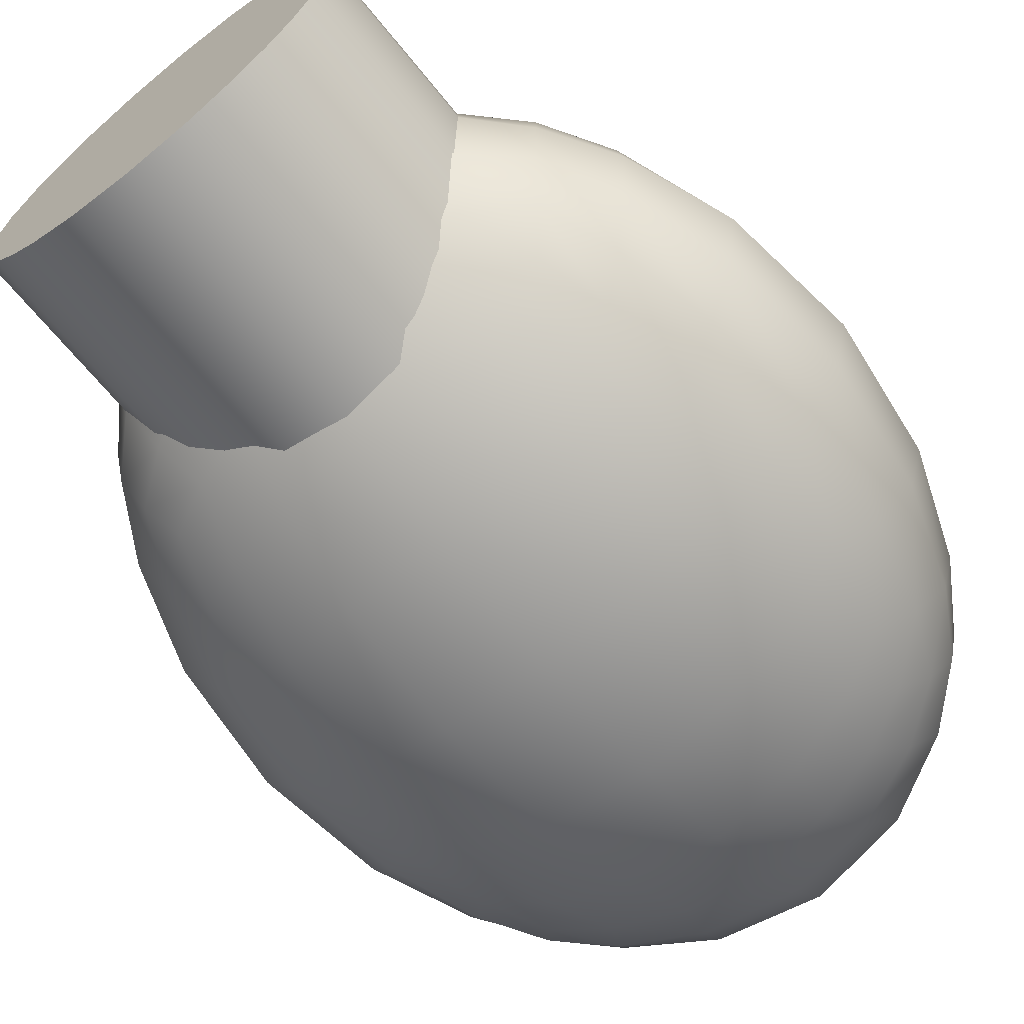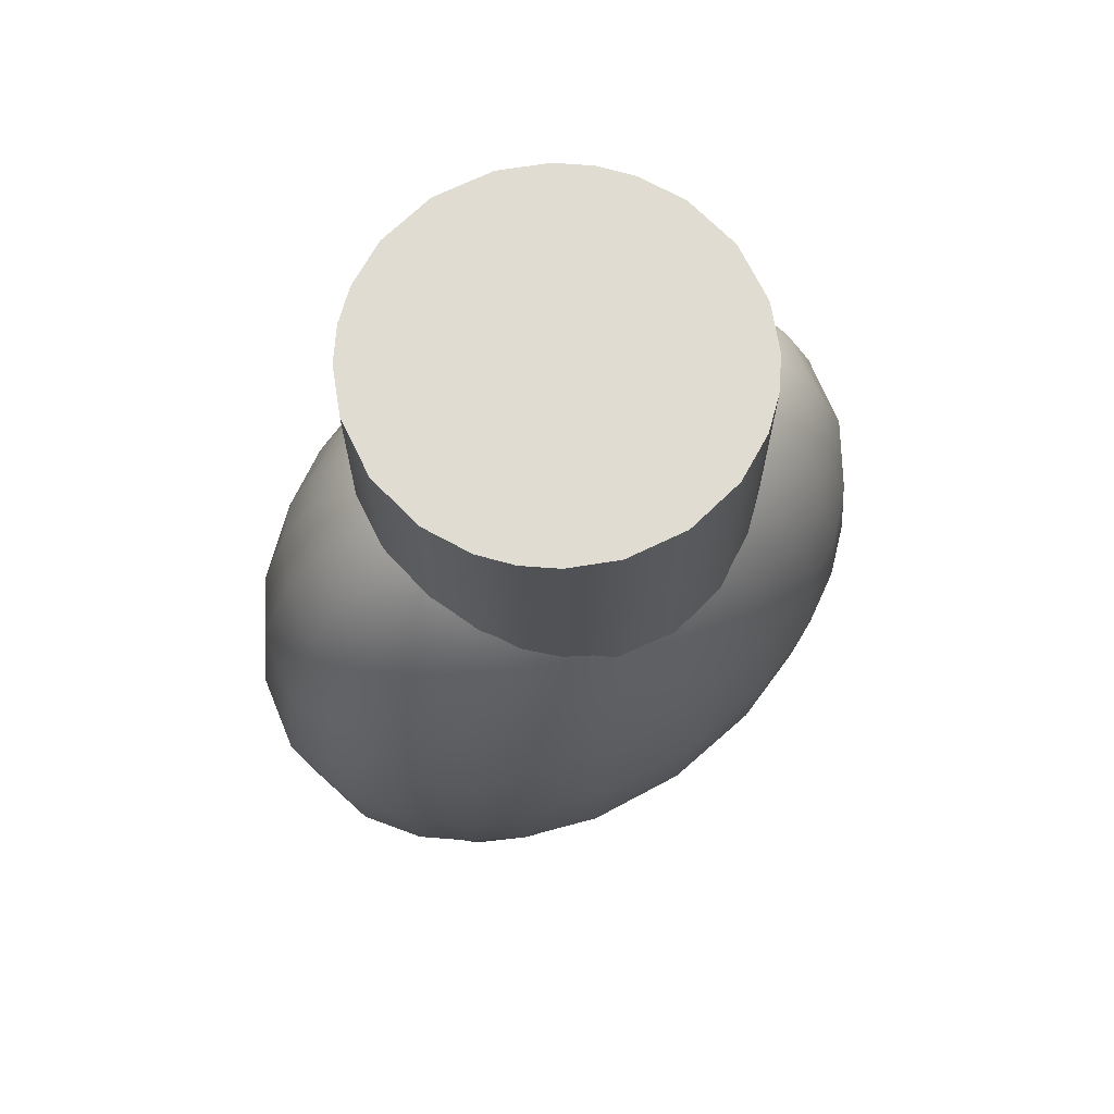
<metadata>
{"format":"obj","ext":"obj","renderer":"f3d","projection":"perspective","resolution":1024,"background":"white","views":[{"elev":-66.7,"azim":38.9,"up":"+Y"},{"elev":69.1,"azim":-35.1,"up":"+Z"}]}
</metadata>
<code>
g Part1
v 0 0 -0.5
v -0.7071 0.7071 -0.5
v -0.832 0.5547 -0.5
v -0.9487 0.3162 -0.5
v -1 -5.96e-08 -0.5
v -0.9487 -0.3162 -0.5
v -0.832 -0.5547 -0.5
v -0.7071 -0.7071 -0.5
v -0.7071 -0.7071 -0.5
v -0.5547 -0.832 -0.5
v -0.3162 -0.9487 -0.5
v 5.96e-08 -1 -0.5
v 0.3162 -0.9487 -0.5
v 0.5547 -0.832 -0.5
v 0.7071 -0.7071 -0.5
v 0.7071 -0.7071 -0.5
v 0.832 -0.5547 -0.5
v 0.9487 -0.3162 -0.5
v 1 5.96e-08 -0.5
v 0.9487 0.3162 -0.5
v 0.832 0.5547 -0.5
v 0.7071 0.7071 -0.5
v 0.7071 0.7071 -0.5
v 0.5547 0.832 -0.5
v 0.3162 0.9487 -0.5
v -5.96e-08 1 -0.5
v -0.3162 0.9487 -0.5
v -0.5547 0.832 -0.5
v -0.7071 0.7071 -0.5
v 0.7071 0.7071 2.5
v 0.7071 0.7071 -0.5
v 0.5547 0.832 2.5
v 0.5547 0.832 -0.5
v 0.3162 0.9487 2.5
v 0.3162 0.9487 -0.5
v -5.96e-08 1 2.5
v -5.96e-08 1 -0.5
v -0.3162 0.9487 2.5
v -0.3162 0.9487 -0.5
v -0.5547 0.832 2.5
v -0.5547 0.832 -0.5
v -0.7071 0.7071 2.5
v -0.7071 0.7071 -0.5
v 0.7071 0.7071 -0.5
v 0.7071 0.7071 2.5
v 0.832 0.5547 -0.5
v 0.832 0.5547 2.5
v 0.9487 0.3162 -0.5
v 0.9487 0.3162 2.5
v 1 -5.96e-08 -0.5
v 1 -5.96e-08 2.5
v 0.9487 -0.3162 -0.5
v 0.9487 -0.3162 2.5
v 0.832 -0.5547 -0.5
v 0.832 -0.5547 2.5
v 0.7071 -0.7071 -0.5
v 0.7071 -0.7071 2.5
v 0 0 2.5
v 0.7071 0.7071 2.5
v 0.832 0.5547 2.5
v 0.9487 0.3162 2.5
v 1 -5.96e-08 2.5
v 0.9487 -0.3162 2.5
v 0.832 -0.5547 2.5
v 0.7071 -0.7071 2.5
v 0.7071 -0.7071 2.5
v 0.5547 -0.832 2.5
v 0.3162 -0.9487 2.5
v -5.96e-08 -1 2.5
v -0.3162 -0.9487 2.5
v -0.5547 -0.832 2.5
v -0.7071 -0.7071 2.5
v -0.7071 -0.7071 2.5
v -0.832 -0.5547 2.5
v -0.9487 -0.3162 2.5
v -1 5.96e-08 2.5
v -0.9487 0.3162 2.5
v -0.832 0.5547 2.5
v -0.7071 0.7071 2.5
v -0.7071 0.7071 2.5
v -0.5547 0.832 2.5
v -0.3162 0.9487 2.5
v 5.96e-08 1 2.5
v 0.3162 0.9487 2.5
v 0.5547 0.832 2.5
v 0.7071 0.7071 2.5
v -0.7071 -0.7071 2.5
v -0.7071 -0.7071 -0.5
v -0.5547 -0.832 2.5
v -0.5547 -0.832 -0.5
v -0.3162 -0.9487 2.5
v -0.3162 -0.9487 -0.5
v 5.96e-08 -1 2.5
v 5.96e-08 -1 -0.5
v 0.3162 -0.9487 2.5
v 0.3162 -0.9487 -0.5
v 0.5547 -0.832 2.5
v 0.5547 -0.832 -0.5
v 0.7071 -0.7071 2.5
v 0.7071 -0.7071 -0.5
v -0.7071 0.7071 2.5
v -0.7071 0.7071 -0.5
v -0.832 0.5547 2.5
v -0.832 0.5547 -0.5
v -0.9487 0.3162 2.5
v -0.9487 0.3162 -0.5
v -1 -5.96e-08 2.5
v -1 -5.96e-08 -0.5
v -0.9487 -0.3162 2.5
v -0.9487 -0.3162 -0.5
v -0.832 -0.5547 2.5
v -0.832 -0.5547 -0.5
v -0.7071 -0.7071 2.5
v -0.7071 -0.7071 -0.5
f 1 3 2
f 1 4 3
f 1 5 4
f 1 6 5
f 1 7 6
f 1 8 7
f 1 10 9
f 1 11 10
f 1 12 11
f 1 13 12
f 1 14 13
f 1 15 14
f 1 17 16
f 1 18 17
f 1 19 18
f 1 20 19
f 1 21 20
f 1 22 21
f 1 24 23
f 1 25 24
f 1 26 25
f 1 27 26
f 1 28 27
f 1 29 28
f 30 31 32
f 32 31 33
f 32 33 34
f 34 33 35
f 34 35 36
f 36 35 37
f 36 37 38
f 38 37 39
f 38 39 40
f 40 39 41
f 40 41 42
f 42 41 43
f 44 45 46
f 46 45 47
f 46 47 48
f 48 47 49
f 48 49 50
f 50 49 51
f 50 51 52
f 52 51 53
f 52 53 54
f 54 53 55
f 54 55 56
f 56 55 57
f 58 60 59
f 58 61 60
f 58 62 61
f 58 63 62
f 58 64 63
f 58 65 64
f 58 67 66
f 58 68 67
f 58 69 68
f 58 70 69
f 58 71 70
f 58 72 71
f 58 74 73
f 58 75 74
f 58 76 75
f 58 77 76
f 58 78 77
f 58 79 78
f 58 81 80
f 58 82 81
f 58 83 82
f 58 84 83
f 58 85 84
f 58 86 85
f 87 88 89
f 89 88 90
f 89 90 91
f 91 90 92
f 91 92 93
f 93 92 94
f 93 94 95
f 95 94 96
f 95 96 97
f 97 96 98
f 97 98 99
f 99 98 100
f 101 102 103
f 103 102 104
f 103 104 105
f 105 104 106
f 105 106 107
f 107 106 108
f 107 108 109
f 109 108 110
f 109 110 111
f 111 110 112
f 111 112 113
f 113 112 114
g Part2
v 1.01 0.7217 -1.499
v 1.119 0.7995 -1.159
v 1.204 0.8603 -0.7162
v 1.237 0.8839 -0.2
v 1.204 0.8603 0.3162
v 1.119 0.7995 0.7594
v 1.01 0.7217 1.099
v 1.119 0.533 -1.639
v 1.273 0.6063 -1.291
v 1.403 0.6682 -0.8013
v 1.456 0.6934 -0.2
v 1.403 0.6682 0.4013
v 1.273 0.6063 0.8914
v 1.119 0.533 1.239
v 1.204 0.2868 -1.749
v 1.403 0.3341 -1.403
v 1.583 0.3769 -0.8784
v 1.66 0.3953 -0.2
v 1.583 0.3769 0.4784
v 1.403 0.3341 1.003
v 1.204 0.2868 1.349
v 1.237 -5.268e-08 -1.791
v 1.456 -6.199e-08 -1.448
v 1.66 -7.068e-08 -0.9115
v 1.75 -7.451e-08 -0.2
v 1.66 -7.068e-08 0.5115
v 1.456 -6.199e-08 1.048
v 1.237 -5.268e-08 1.391
v 1.204 -0.2868 -1.749
v 1.403 -0.3341 -1.403
v 1.583 -0.3769 -0.8784
v 1.66 -0.3953 -0.2
v 1.583 -0.3769 0.4784
v 1.403 -0.3341 1.003
v 1.204 -0.2868 1.349
v 1.119 -0.533 -1.639
v 1.273 -0.6063 -1.291
v 1.403 -0.6682 -0.8013
v 1.456 -0.6934 -0.2
v 1.403 -0.6682 0.4013
v 1.273 -0.6063 0.8914
v 1.119 -0.533 1.239
v 1.01 -0.7217 -1.499
v 1.119 -0.7995 -1.159
v 1.204 -0.8603 -0.7162
v 1.237 -0.8839 -0.2
v 1.204 -0.8603 0.3162
v 1.119 -0.7995 0.7594
v 1.01 -0.7217 1.099
v -1.01 0.7217 1.099
v -0.7462 0.7995 1.239
v -0.4015 0.8603 1.349
v 7.376e-08 0.8839 1.391
v 0.4015 0.8603 1.349
v 0.7462 0.7995 1.239
v 1.01 0.7217 1.099
v -1.119 0.7995 0.7594
v -0.8489 0.9095 0.8914
v -0.4677 1.002 1.003
v 8.679e-08 1.04 1.048
v 0.4677 1.002 1.003
v 0.8489 0.9095 0.8914
v 1.119 0.7995 0.7594
v -1.204 0.8603 0.3162
v -0.9354 1.002 0.4013
v -0.5276 1.131 0.4784
v 9.896e-08 1.186 0.5115
v 0.5276 1.131 0.4784
v 0.9354 1.002 0.4013
v 1.204 0.8603 0.3162
v -1.237 0.8839 -0.2
v -0.9707 1.04 -0.2
v -0.5534 1.186 -0.2
v 1.043e-07 1.25 -0.2
v 0.5534 1.186 -0.2
v 0.9707 1.04 -0.2
v 1.237 0.8839 -0.2
v -1.204 0.8603 -0.7162
v -0.9354 1.002 -0.8013
v -0.5276 1.131 -0.8784
v 9.896e-08 1.186 -0.9115
v 0.5276 1.131 -0.8784
v 0.9354 1.002 -0.8013
v 1.204 0.8603 -0.7162
v -1.119 0.7995 -1.159
v -0.8489 0.9095 -1.291
v -0.4677 1.002 -1.403
v 8.679e-08 1.04 -1.448
v 0.4677 1.002 -1.403
v 0.8489 0.9095 -1.291
v 1.119 0.7995 -1.159
v -1.01 0.7217 -1.499
v -0.7462 0.7995 -1.639
v -0.4015 0.8603 -1.749
v 7.376e-08 0.8839 -1.791
v 0.4015 0.8603 -1.749
v 0.7462 0.7995 -1.639
v 1.01 0.7217 -1.499
v 1.01 0.7217 1.099
v 0.7462 0.7995 1.239
v 0.4015 0.8603 1.349
v -7.376e-08 0.8839 1.391
v -0.4015 0.8603 1.349
v -0.7462 0.7995 1.239
v -1.01 0.7217 1.099
v 1.119 0.533 1.239
v 0.8489 0.6063 1.437
v 0.4677 0.6682 1.604
v -8.679e-08 0.6934 1.672
v -0.4677 0.6682 1.604
v -0.8489 0.6063 1.437
v -1.119 0.533 1.239
v 1.204 0.2868 1.349
v 0.9354 0.3341 1.604
v 0.5276 0.3769 1.835
v -9.896e-08 0.3953 1.935
v -0.5276 0.3769 1.835
v -0.9354 0.3341 1.604
v -1.204 0.2868 1.349
v 1.237 -5.268e-08 1.391
v 0.9707 -6.199e-08 1.672
v 0.5534 -7.068e-08 1.935
v -1.043e-07 -7.451e-08 2.05
v -0.5534 -7.068e-08 1.935
v -0.9707 -6.199e-08 1.672
v -1.237 -5.268e-08 1.391
v 1.204 -0.2868 1.349
v 0.9354 -0.3341 1.604
v 0.5276 -0.3769 1.835
v -9.896e-08 -0.3953 1.935
v -0.5276 -0.3769 1.835
v -0.9354 -0.3341 1.604
v -1.204 -0.2868 1.349
v 1.119 -0.533 1.239
v 0.8489 -0.6063 1.437
v 0.4677 -0.6682 1.604
v -8.679e-08 -0.6934 1.672
v -0.4677 -0.6682 1.604
v -0.8489 -0.6063 1.437
v -1.119 -0.533 1.239
v 1.01 -0.7217 1.099
v 0.7462 -0.7995 1.239
v 0.4015 -0.8603 1.349
v -7.376e-08 -0.8839 1.391
v -0.4015 -0.8603 1.349
v -0.7462 -0.7995 1.239
v -1.01 -0.7217 1.099
v -1.01 0.7217 1.099
v -1.119 0.7995 0.7594
v -1.204 0.8603 0.3162
v -1.237 0.8839 -0.2
v -1.204 0.8603 -0.7162
v -1.119 0.7995 -1.159
v -1.01 0.7217 -1.499
v -1.119 0.533 1.239
v -1.273 0.6063 0.8914
v -1.403 0.6682 0.4013
v -1.456 0.6934 -0.2
v -1.403 0.6682 -0.8013
v -1.273 0.6063 -1.291
v -1.119 0.533 -1.639
v -1.204 0.2868 1.349
v -1.403 0.3341 1.003
v -1.583 0.3769 0.4784
v -1.66 0.3953 -0.2
v -1.583 0.3769 -0.8784
v -1.403 0.3341 -1.403
v -1.204 0.2868 -1.749
v -1.237 -5.268e-08 1.391
v -1.456 -6.199e-08 1.048
v -1.66 -7.068e-08 0.5115
v -1.75 -7.451e-08 -0.2
v -1.66 -7.068e-08 -0.9115
v -1.456 -6.199e-08 -1.448
v -1.237 -5.268e-08 -1.791
v -1.204 -0.2868 1.349
v -1.403 -0.3341 1.003
v -1.583 -0.3769 0.4784
v -1.66 -0.3953 -0.2
v -1.583 -0.3769 -0.8784
v -1.403 -0.3341 -1.403
v -1.204 -0.2868 -1.749
v -1.119 -0.533 1.239
v -1.273 -0.6063 0.8914
v -1.403 -0.6682 0.4013
v -1.456 -0.6934 -0.2
v -1.403 -0.6682 -0.8013
v -1.273 -0.6063 -1.291
v -1.119 -0.533 -1.639
v -1.01 -0.7217 1.099
v -1.119 -0.7995 0.7594
v -1.204 -0.8603 0.3162
v -1.237 -0.8839 -0.2
v -1.204 -0.8603 -0.7162
v -1.119 -0.7995 -1.159
v -1.01 -0.7217 -1.499
v -1.01 -0.7217 -1.499
v -0.7462 -0.7995 -1.639
v -0.4015 -0.8603 -1.749
v 7.376e-08 -0.8839 -1.791
v 0.4015 -0.8603 -1.749
v 0.7462 -0.7995 -1.639
v 1.01 -0.7217 -1.499
v -1.119 -0.7995 -1.159
v -0.8489 -0.9095 -1.291
v -0.4677 -1.002 -1.403
v 8.679e-08 -1.04 -1.448
v 0.4677 -1.002 -1.403
v 0.8489 -0.9095 -1.291
v 1.119 -0.7995 -1.159
v -1.204 -0.8603 -0.7162
v -0.9354 -1.002 -0.8013
v -0.5276 -1.131 -0.8784
v 9.896e-08 -1.186 -0.9115
v 0.5276 -1.131 -0.8784
v 0.9354 -1.002 -0.8013
v 1.204 -0.8603 -0.7162
v -1.237 -0.8839 -0.2
v -0.9707 -1.04 -0.2
v -0.5534 -1.186 -0.2
v 1.043e-07 -1.25 -0.2
v 0.5534 -1.186 -0.2
v 0.9707 -1.04 -0.2
v 1.237 -0.8839 -0.2
v -1.204 -0.8603 0.3162
v -0.9354 -1.002 0.4013
v -0.5276 -1.131 0.4784
v 9.896e-08 -1.186 0.5115
v 0.5276 -1.131 0.4784
v 0.9354 -1.002 0.4013
v 1.204 -0.8603 0.3162
v -1.119 -0.7995 0.7594
v -0.8489 -0.9095 0.8914
v -0.4677 -1.002 1.003
v 8.679e-08 -1.04 1.048
v 0.4677 -1.002 1.003
v 0.8489 -0.9095 0.8914
v 1.119 -0.7995 0.7594
v -1.01 -0.7217 1.099
v -0.7462 -0.7995 1.239
v -0.4015 -0.8603 1.349
v 7.376e-08 -0.8839 1.391
v 0.4015 -0.8603 1.349
v 0.7462 -0.7995 1.239
v 1.01 -0.7217 1.099
v -1.01 0.7217 -1.499
v -0.7462 0.7995 -1.639
v -0.4015 0.8603 -1.749
v 7.376e-08 0.8839 -1.791
v 0.4015 0.8603 -1.749
v 0.7462 0.7995 -1.639
v 1.01 0.7217 -1.499
v -1.119 0.533 -1.639
v -0.8489 0.6063 -1.837
v -0.4677 0.6682 -2.004
v 8.679e-08 0.6934 -2.072
v 0.4677 0.6682 -2.004
v 0.8489 0.6063 -1.837
v 1.119 0.533 -1.639
v -1.204 0.2868 -1.749
v -0.9354 0.3341 -2.004
v -0.5276 0.3769 -2.235
v 9.896e-08 0.3953 -2.335
v 0.5276 0.3769 -2.235
v 0.9354 0.3341 -2.004
v 1.204 0.2868 -1.749
v -1.237 -5.268e-08 -1.791
v -0.9707 -6.199e-08 -2.072
v -0.5534 -7.068e-08 -2.335
v 1.043e-07 -7.451e-08 -2.45
v 0.5534 -7.068e-08 -2.335
v 0.9707 -6.199e-08 -2.072
v 1.237 -5.268e-08 -1.791
v -1.204 -0.2868 -1.749
v -0.9354 -0.3341 -2.004
v -0.5276 -0.3769 -2.235
v 9.896e-08 -0.3953 -2.335
v 0.5276 -0.3769 -2.235
v 0.9354 -0.3341 -2.004
v 1.204 -0.2868 -1.749
v -1.119 -0.533 -1.639
v -0.8489 -0.6063 -1.837
v -0.4677 -0.6682 -2.004
v 8.679e-08 -0.6934 -2.072
v 0.4677 -0.6682 -2.004
v 0.8489 -0.6063 -1.837
v 1.119 -0.533 -1.639
v -1.01 -0.7217 -1.499
v -0.7462 -0.7995 -1.639
v -0.4015 -0.8603 -1.749
v 7.376e-08 -0.8839 -1.791
v 0.4015 -0.8603 -1.749
v 0.7462 -0.7995 -1.639
v 1.01 -0.7217 -1.499
f 115 116 122
f 122 116 123
f 116 117 123
f 123 117 124
f 117 118 124
f 124 118 125
f 118 119 125
f 125 119 126
f 119 120 126
f 126 120 127
f 120 121 127
f 127 121 128
f 122 123 129
f 129 123 130
f 123 124 130
f 130 124 131
f 124 125 131
f 131 125 132
f 125 126 132
f 132 126 133
f 126 127 133
f 133 127 134
f 127 128 134
f 134 128 135
f 129 130 136
f 136 130 137
f 130 131 137
f 137 131 138
f 131 132 138
f 138 132 139
f 132 133 139
f 139 133 140
f 133 134 140
f 140 134 141
f 134 135 141
f 141 135 142
f 136 137 143
f 143 137 144
f 137 138 144
f 144 138 145
f 138 139 145
f 145 139 146
f 139 140 146
f 146 140 147
f 140 141 147
f 147 141 148
f 141 142 148
f 148 142 149
f 143 144 150
f 150 144 151
f 144 145 151
f 151 145 152
f 145 146 152
f 152 146 153
f 146 147 153
f 153 147 154
f 147 148 154
f 154 148 155
f 148 149 155
f 155 149 156
f 150 151 157
f 157 151 158
f 151 152 158
f 158 152 159
f 152 153 159
f 159 153 160
f 153 154 160
f 160 154 161
f 154 155 161
f 161 155 162
f 155 156 162
f 162 156 163
f 164 165 171
f 171 165 172
f 165 166 172
f 172 166 173
f 166 167 173
f 173 167 174
f 167 168 174
f 174 168 175
f 168 169 175
f 175 169 176
f 169 170 176
f 176 170 177
f 171 172 178
f 178 172 179
f 172 173 179
f 179 173 180
f 173 174 180
f 180 174 181
f 174 175 181
f 181 175 182
f 175 176 182
f 182 176 183
f 176 177 183
f 183 177 184
f 178 179 185
f 185 179 186
f 179 180 186
f 186 180 187
f 180 181 187
f 187 181 188
f 181 182 188
f 188 182 189
f 182 183 189
f 189 183 190
f 183 184 190
f 190 184 191
f 185 186 192
f 192 186 193
f 186 187 193
f 193 187 194
f 187 188 194
f 194 188 195
f 188 189 195
f 195 189 196
f 189 190 196
f 196 190 197
f 190 191 197
f 197 191 198
f 192 193 199
f 199 193 200
f 193 194 200
f 200 194 201
f 194 195 201
f 201 195 202
f 195 196 202
f 202 196 203
f 196 197 203
f 203 197 204
f 197 198 204
f 204 198 205
f 199 200 206
f 206 200 207
f 200 201 207
f 207 201 208
f 201 202 208
f 208 202 209
f 202 203 209
f 209 203 210
f 203 204 210
f 210 204 211
f 204 205 211
f 211 205 212
f 213 214 220
f 220 214 221
f 214 215 221
f 221 215 222
f 215 216 222
f 222 216 223
f 216 217 223
f 223 217 224
f 217 218 224
f 224 218 225
f 218 219 225
f 225 219 226
f 220 221 227
f 227 221 228
f 221 222 228
f 228 222 229
f 222 223 229
f 229 223 230
f 223 224 230
f 230 224 231
f 224 225 231
f 231 225 232
f 225 226 232
f 232 226 233
f 227 228 234
f 234 228 235
f 228 229 235
f 235 229 236
f 229 230 236
f 236 230 237
f 230 231 237
f 237 231 238
f 231 232 238
f 238 232 239
f 232 233 239
f 239 233 240
f 234 235 241
f 241 235 242
f 235 236 242
f 242 236 243
f 236 237 243
f 243 237 244
f 237 238 244
f 244 238 245
f 238 239 245
f 245 239 246
f 239 240 246
f 246 240 247
f 241 242 248
f 248 242 249
f 242 243 249
f 249 243 250
f 243 244 250
f 250 244 251
f 244 245 251
f 251 245 252
f 245 246 252
f 252 246 253
f 246 247 253
f 253 247 254
f 248 249 255
f 255 249 256
f 249 250 256
f 256 250 257
f 250 251 257
f 257 251 258
f 251 252 258
f 258 252 259
f 252 253 259
f 259 253 260
f 253 254 260
f 260 254 261
f 262 263 269
f 269 263 270
f 263 264 270
f 270 264 271
f 264 265 271
f 271 265 272
f 265 266 272
f 272 266 273
f 266 267 273
f 273 267 274
f 267 268 274
f 274 268 275
f 269 270 276
f 276 270 277
f 270 271 277
f 277 271 278
f 271 272 278
f 278 272 279
f 272 273 279
f 279 273 280
f 273 274 280
f 280 274 281
f 274 275 281
f 281 275 282
f 276 277 283
f 283 277 284
f 277 278 284
f 284 278 285
f 278 279 285
f 285 279 286
f 279 280 286
f 286 280 287
f 280 281 287
f 287 281 288
f 281 282 288
f 288 282 289
f 283 284 290
f 290 284 291
f 284 285 291
f 291 285 292
f 285 286 292
f 292 286 293
f 286 287 293
f 293 287 294
f 287 288 294
f 294 288 295
f 288 289 295
f 295 289 296
f 290 291 297
f 297 291 298
f 291 292 298
f 298 292 299
f 292 293 299
f 299 293 300
f 293 294 300
f 300 294 301
f 294 295 301
f 301 295 302
f 295 296 302
f 302 296 303
f 297 298 304
f 304 298 305
f 298 299 305
f 305 299 306
f 299 300 306
f 306 300 307
f 300 301 307
f 307 301 308
f 301 302 308
f 308 302 309
f 302 303 309
f 309 303 310
f 311 312 318
f 318 312 319
f 312 313 319
f 319 313 320
f 313 314 320
f 320 314 321
f 314 315 321
f 321 315 322
f 315 316 322
f 322 316 323
f 316 317 323
f 323 317 324
f 318 319 325
f 325 319 326
f 319 320 326
f 326 320 327
f 320 321 327
f 327 321 328
f 321 322 328
f 328 322 329
f 322 323 329
f 329 323 330
f 323 324 330
f 330 324 331
f 325 326 332
f 332 326 333
f 326 327 333
f 333 327 334
f 327 328 334
f 334 328 335
f 328 329 335
f 335 329 336
f 329 330 336
f 336 330 337
f 330 331 337
f 337 331 338
f 332 333 339
f 339 333 340
f 333 334 340
f 340 334 341
f 334 335 341
f 341 335 342
f 335 336 342
f 342 336 343
f 336 337 343
f 343 337 344
f 337 338 344
f 344 338 345
f 339 340 346
f 346 340 347
f 340 341 347
f 347 341 348
f 341 342 348
f 348 342 349
f 342 343 349
f 349 343 350
f 343 344 350
f 350 344 351
f 344 345 351
f 351 345 352
f 346 347 353
f 353 347 354
f 347 348 354
f 354 348 355
f 348 349 355
f 355 349 356
f 349 350 356
f 356 350 357
f 350 351 357
f 357 351 358
f 351 352 358
f 358 352 359
f 360 361 367
f 367 361 368
f 361 362 368
f 368 362 369
f 362 363 369
f 369 363 370
f 363 364 370
f 370 364 371
f 364 365 371
f 371 365 372
f 365 366 372
f 372 366 373
f 367 368 374
f 374 368 375
f 368 369 375
f 375 369 376
f 369 370 376
f 376 370 377
f 370 371 377
f 377 371 378
f 371 372 378
f 378 372 379
f 372 373 379
f 379 373 380
f 374 375 381
f 381 375 382
f 375 376 382
f 382 376 383
f 376 377 383
f 383 377 384
f 377 378 384
f 384 378 385
f 378 379 385
f 385 379 386
f 379 380 386
f 386 380 387
f 381 382 388
f 388 382 389
f 382 383 389
f 389 383 390
f 383 384 390
f 390 384 391
f 384 385 391
f 391 385 392
f 385 386 392
f 392 386 393
f 386 387 393
f 393 387 394
f 388 389 395
f 395 389 396
f 389 390 396
f 396 390 397
f 390 391 397
f 397 391 398
f 391 392 398
f 398 392 399
f 392 393 399
f 399 393 400
f 393 394 400
f 400 394 401
f 395 396 402
f 402 396 403
f 396 397 403
f 403 397 404
f 397 398 404
f 404 398 405
f 398 399 405
f 405 399 406
f 399 400 406
f 406 400 407
f 400 401 407
f 407 401 408

</code>
